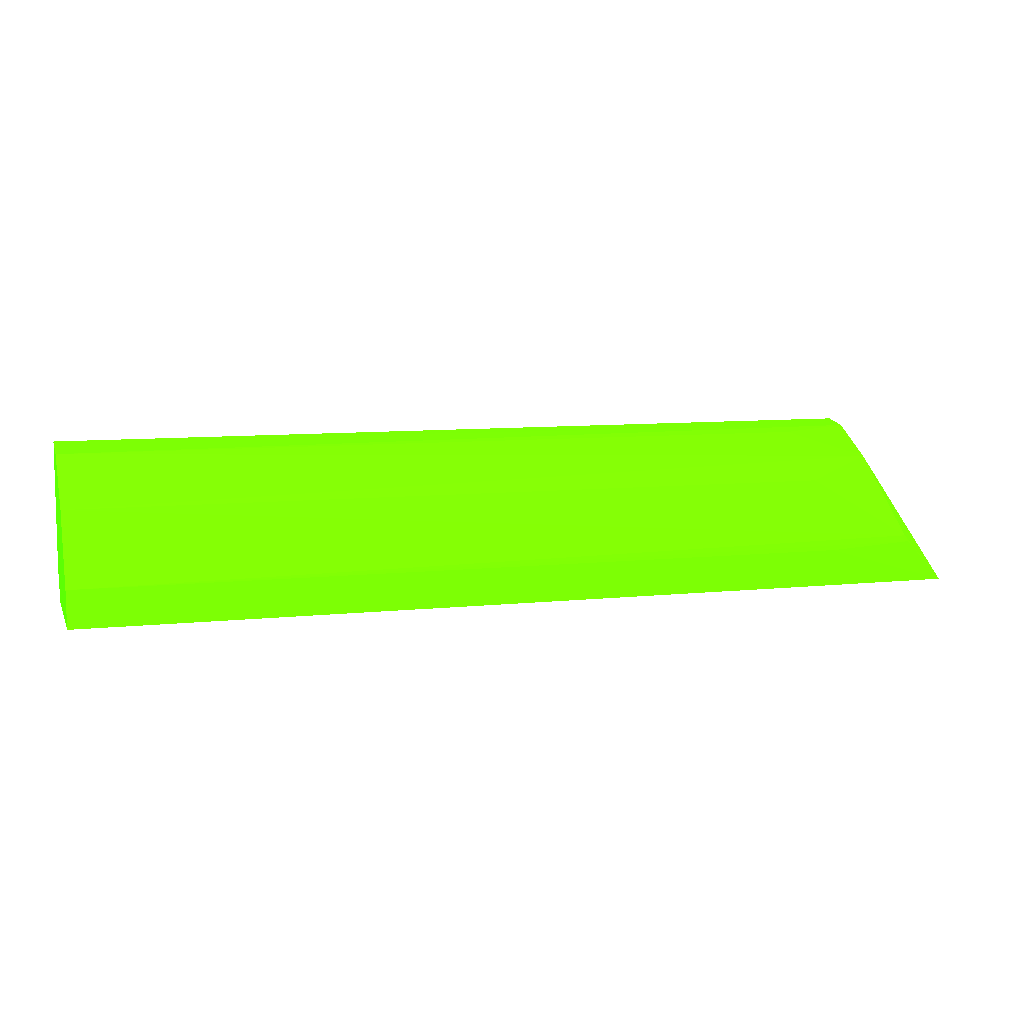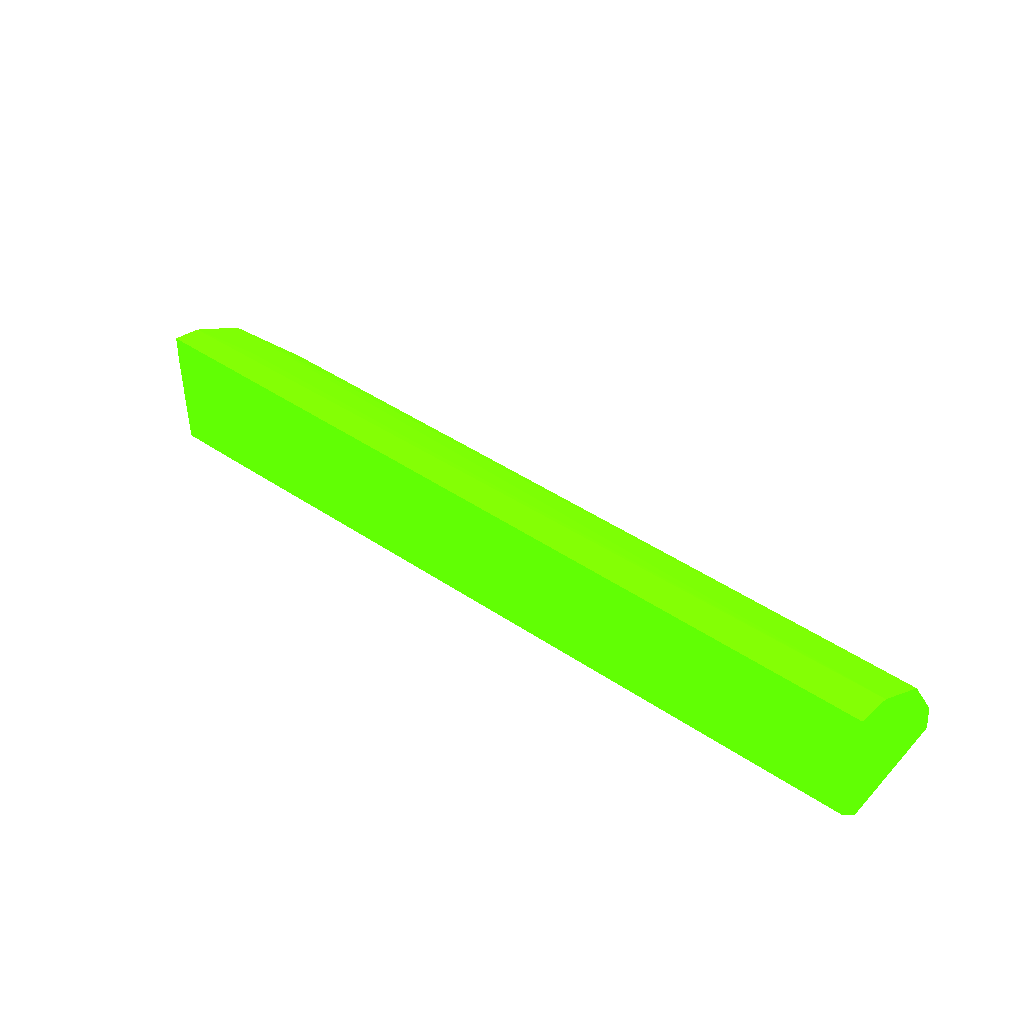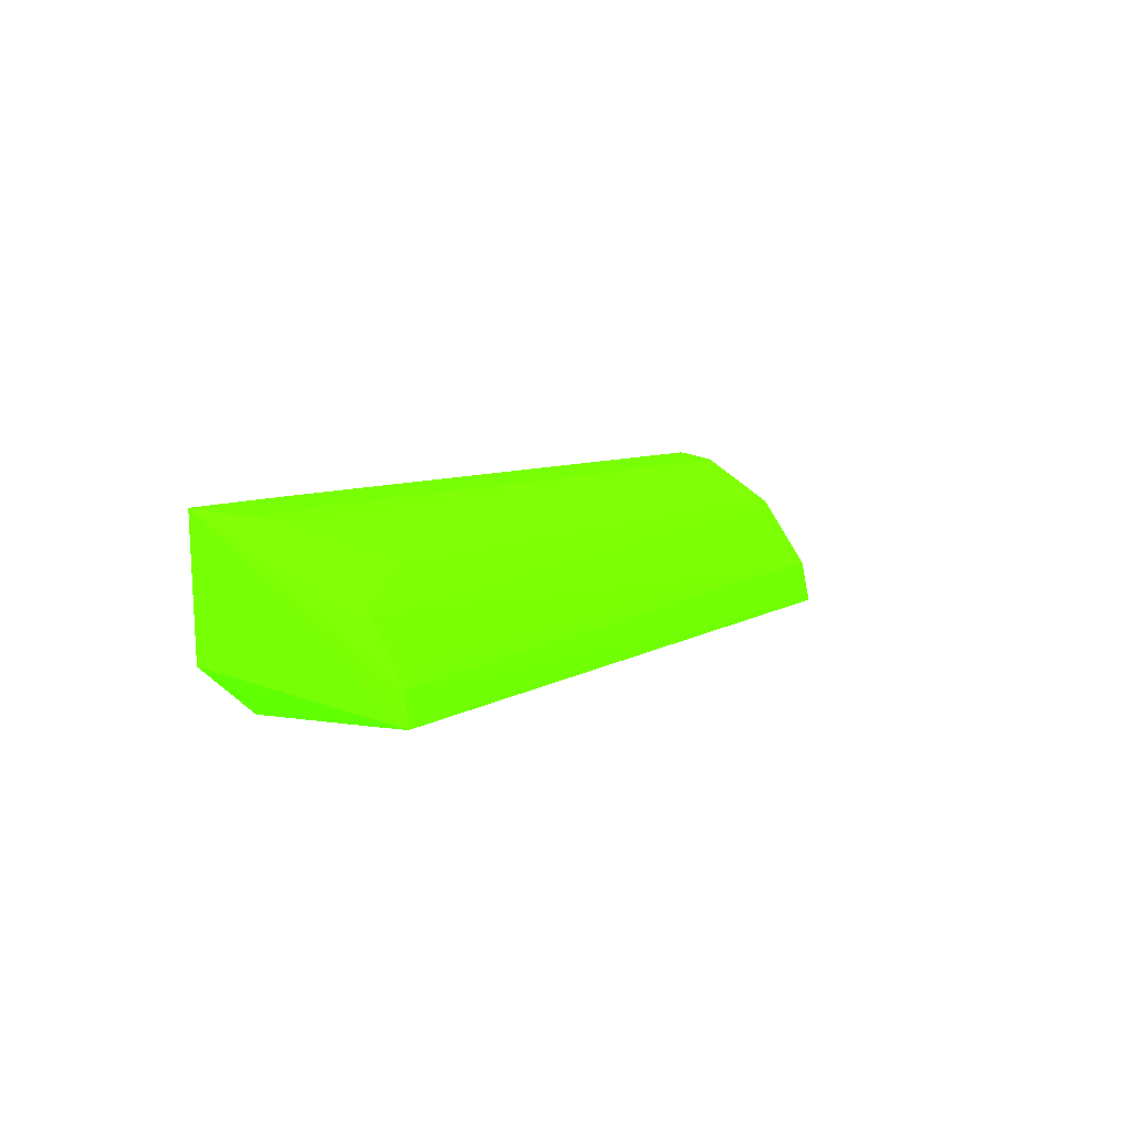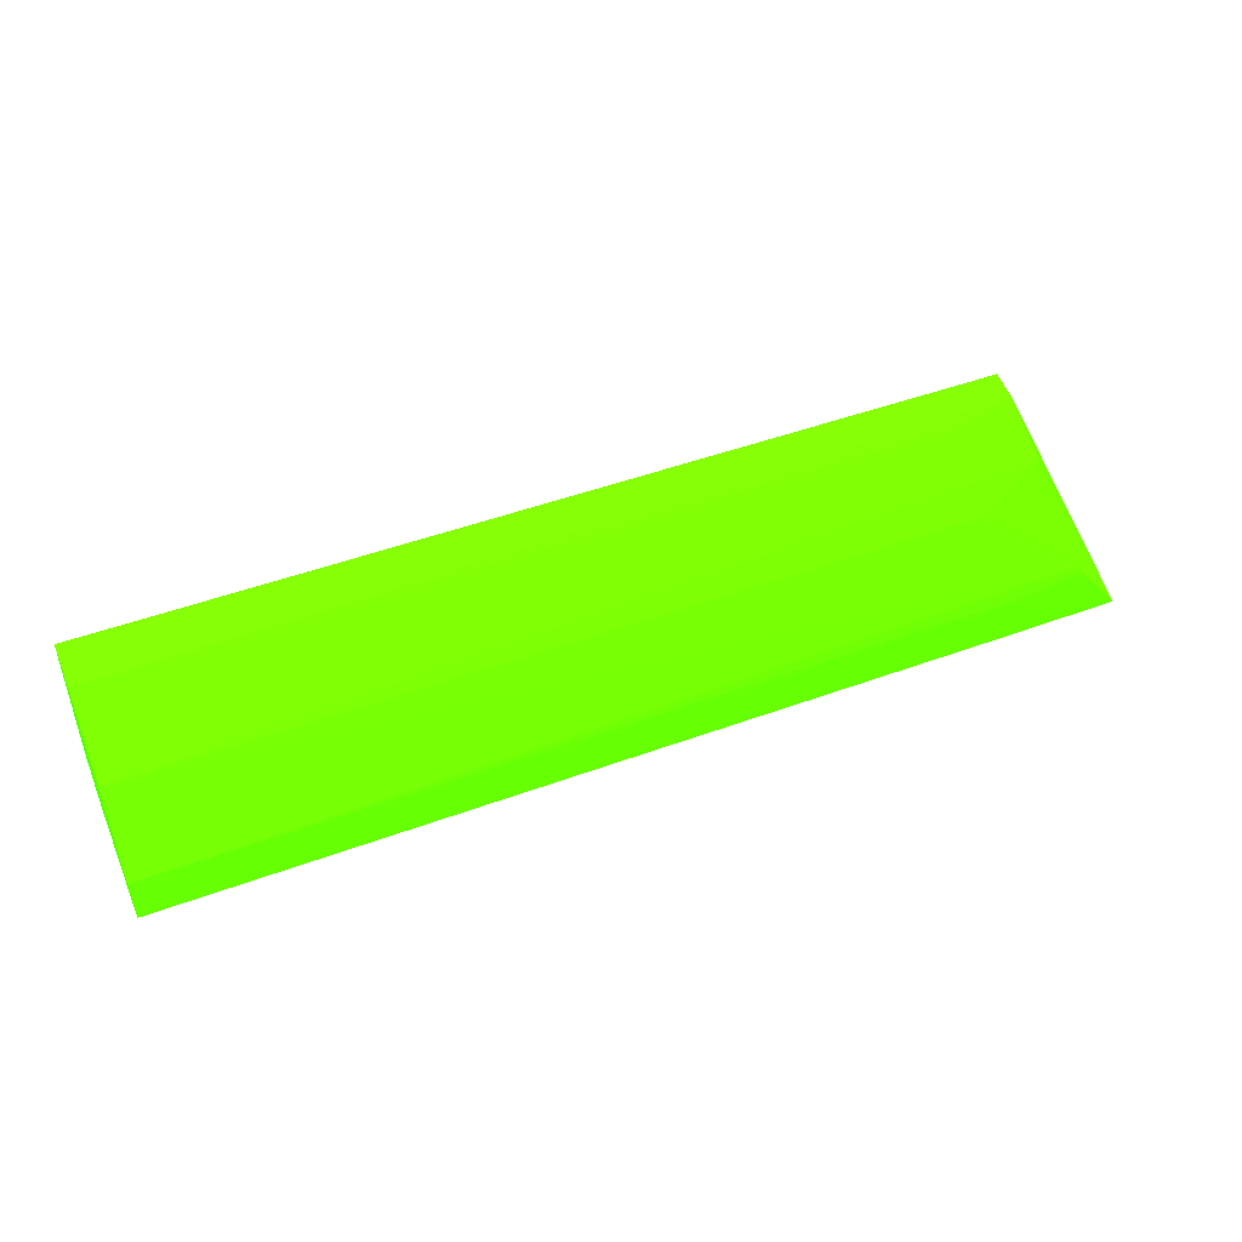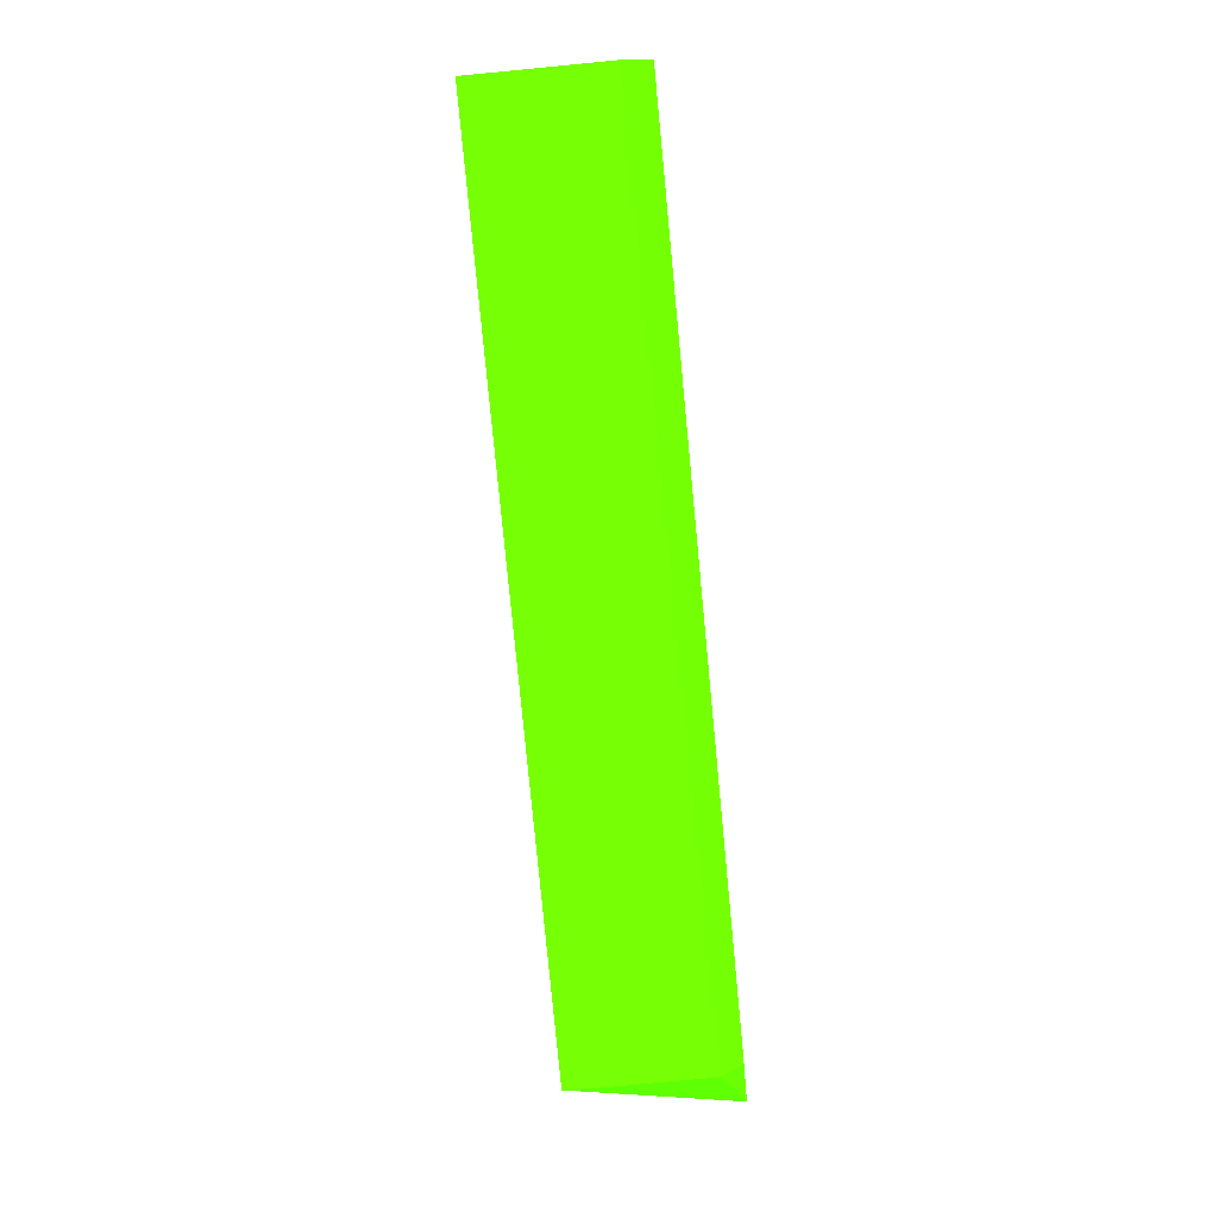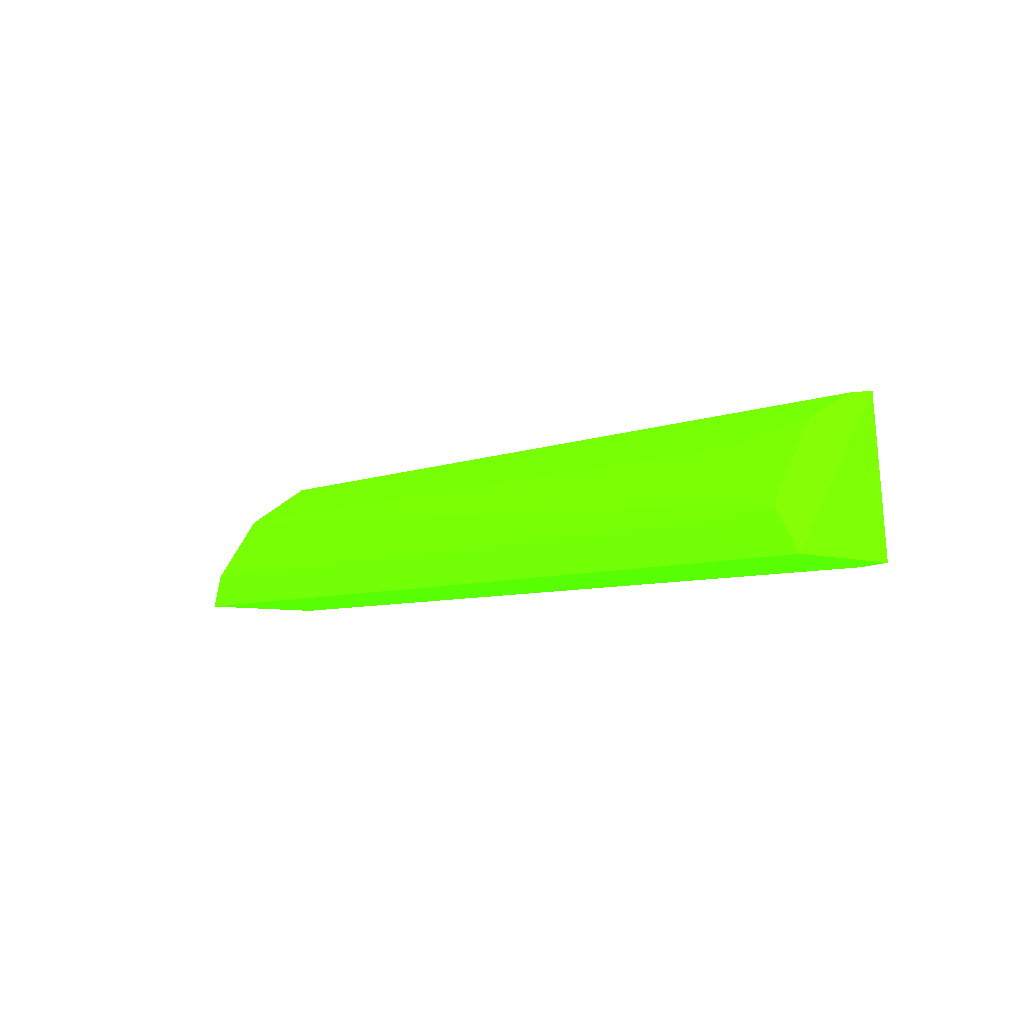
<metadata>
{"format":"obj","ext":"obj","renderer":"f3d","projection":"perspective","resolution":1024,"background":"white","views":[{"elev":8.1,"azim":163.1,"up":"+Z"},{"elev":42.8,"azim":39.1,"up":"+Z"},{"elev":6.2,"azim":-62.6,"up":"+Y"},{"elev":46.2,"azim":157.1,"up":"+Z"},{"elev":-79.7,"azim":95.5,"up":"+Y"},{"elev":-6.6,"azim":-130.3,"up":"+Z"}]}
</metadata>
<code>
v -0.03355 -6.271 0.1144 0.2745 0.9882 0.01176
v -0.03355 -6.286 0.194 0.2745 0.9882 0.01176
v -0.03355 -6.582 0.1144 0.2745 0.9882 0.01176
v -1.838 -6.271 0.1144 0.2745 0.9882 0.01176
v -0.03355 -6.287 0.197 0.2745 0.9882 0.01176
v -1.838 -6.287 0.197 0.2745 0.9882 0.01176
v -0.03355 -6.647 0.1789 0.2745 0.9882 0.01176
v -1.885 -6.647 0.1649 0.2745 0.9882 0.01176
v -2.006 -6.593 0.1144 0.2745 0.9882 0.01176
v -2.121 -6.272 0.1144 0.2745 0.9882 0.01176
v -0.03355 -6.393 0.3548 0.2745 0.9882 0.01176
v -2.044 -6.292 0.2088 0.2745 0.9882 0.01176
v -2.038 -6.299 0.2225 0.2745 0.9882 0.01176
v -0.03355 -6.647 0.4795 0.2745 0.9882 0.01176
v -2.006 -6.647 0.1649 0.2745 0.9882 0.01176
v -2.106 -6.55 0.1144 0.2745 0.9882 0.01176
v -2.004 -6.647 0.4823 0.2745 0.9882 0.01176
v -2.002 -6.579 0.471 0.2745 0.9882 0.01176
v -1.999 -6.451 0.4046 0.2745 0.9882 0.01176
v -0.03355 -6.55 0.4603 0.2745 0.9882 0.01176
v -1.838 -6.393 0.3548 0.2745 0.9882 0.01176
v -2.006 -6.647 0.3301 0.2745 0.9882 0.01176
v -2.006 -6.647 0.4111 0.2745 0.9882 0.01176
v -1.838 -6.55 0.4603 0.2745 0.9882 0.01176
f 1 2 5
f 1 5 11
f 1 11 20
f 1 20 14
f 1 14 7
f 1 7 3
f 1 3 9
f 1 9 16
f 1 16 10
f 1 10 4
f 1 4 2
f 2 4 6
f 2 6 5
f 3 7 8
f 3 8 9
f 4 10 6
f 5 6 12
f 5 12 13
f 5 13 11
f 6 10 12
f 7 14 17
f 7 17 23
f 7 23 22
f 7 22 15
f 7 15 8
f 8 15 9
f 9 15 16
f 10 16 17
f 10 17 18
f 10 18 19
f 10 19 13
f 10 13 12
f 11 13 21
f 11 21 19
f 11 19 20
f 13 19 21
f 14 20 18
f 14 18 17
f 15 22 16
f 16 22 23
f 16 23 17
f 18 24 19
f 18 20 24
f 19 24 20

</code>
